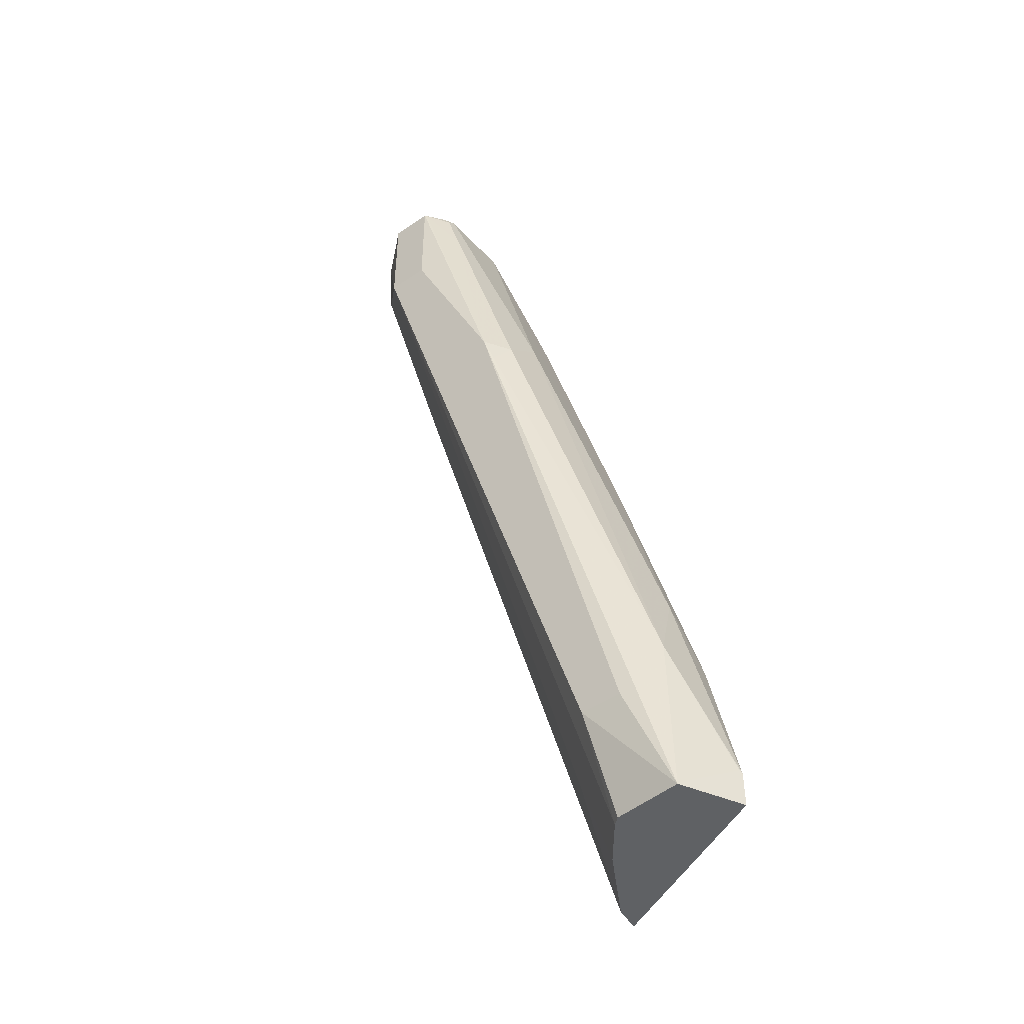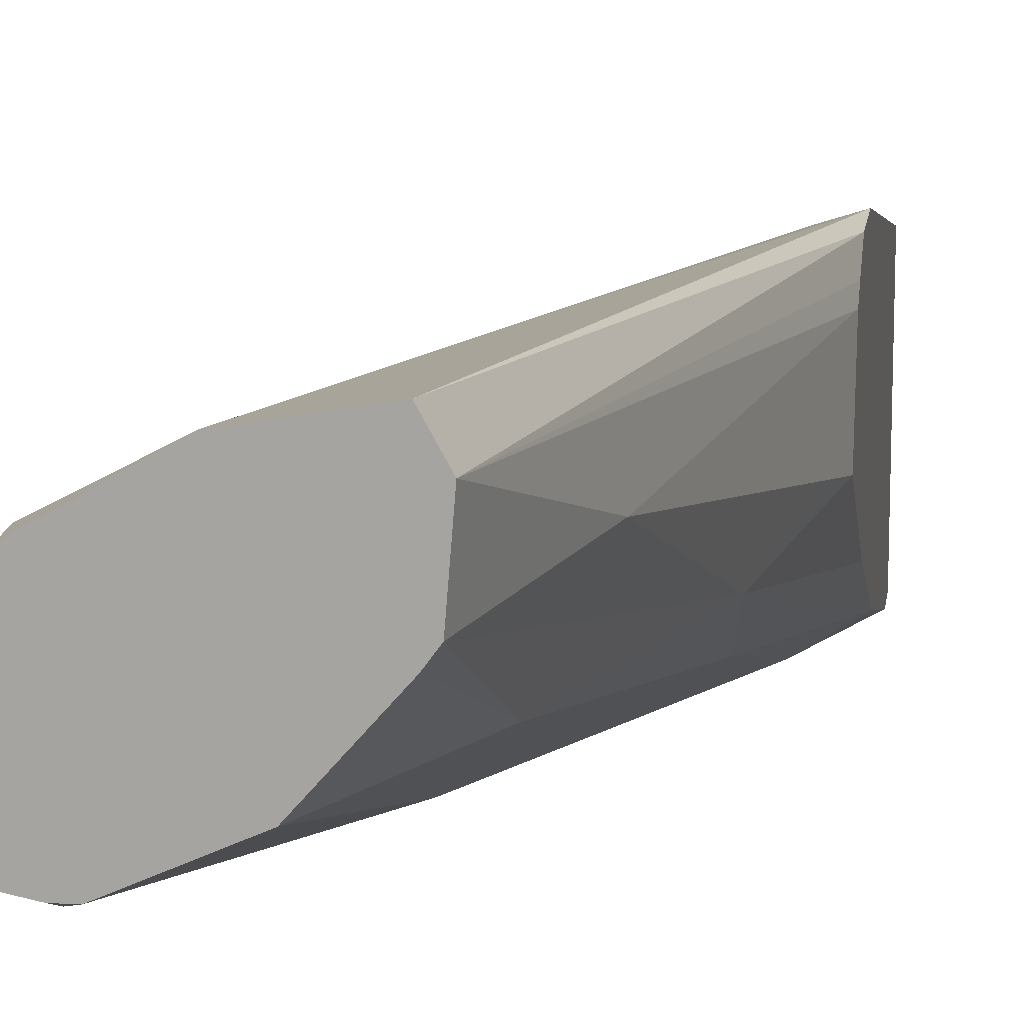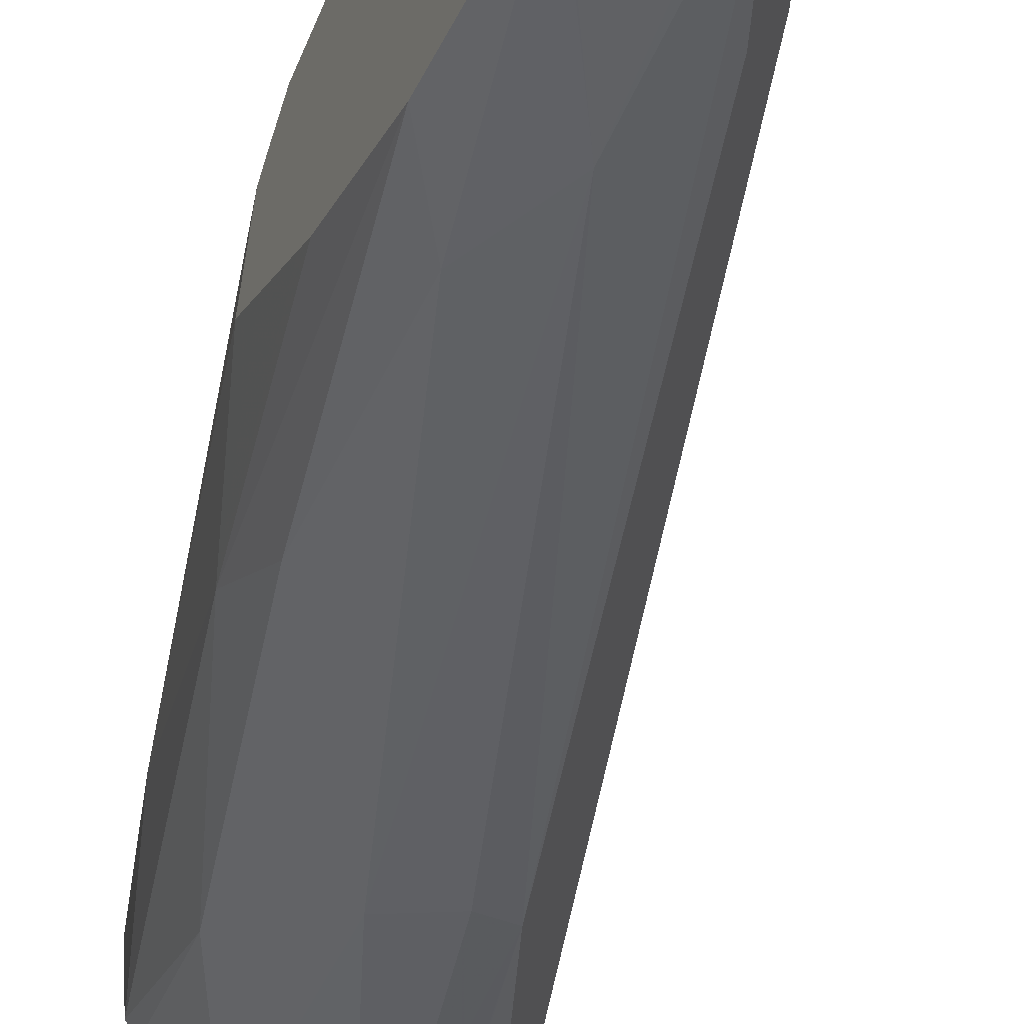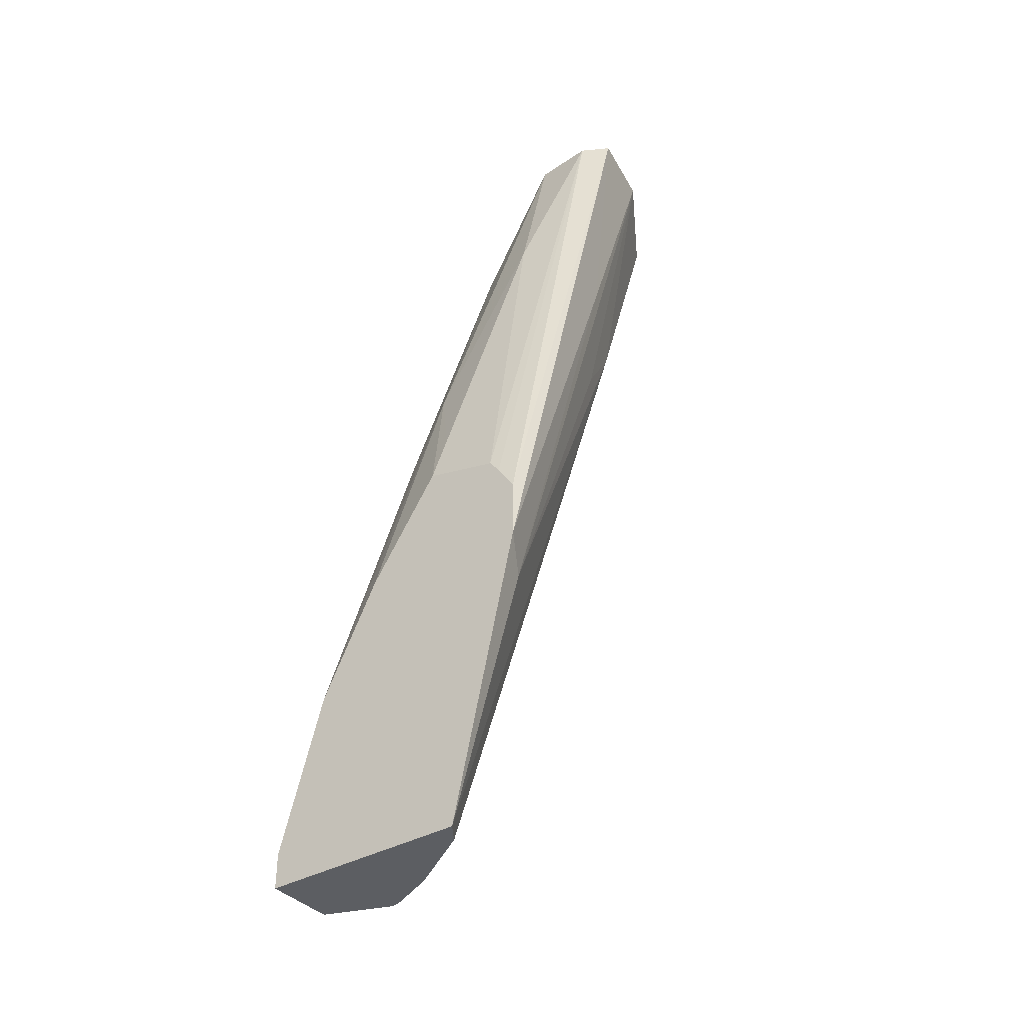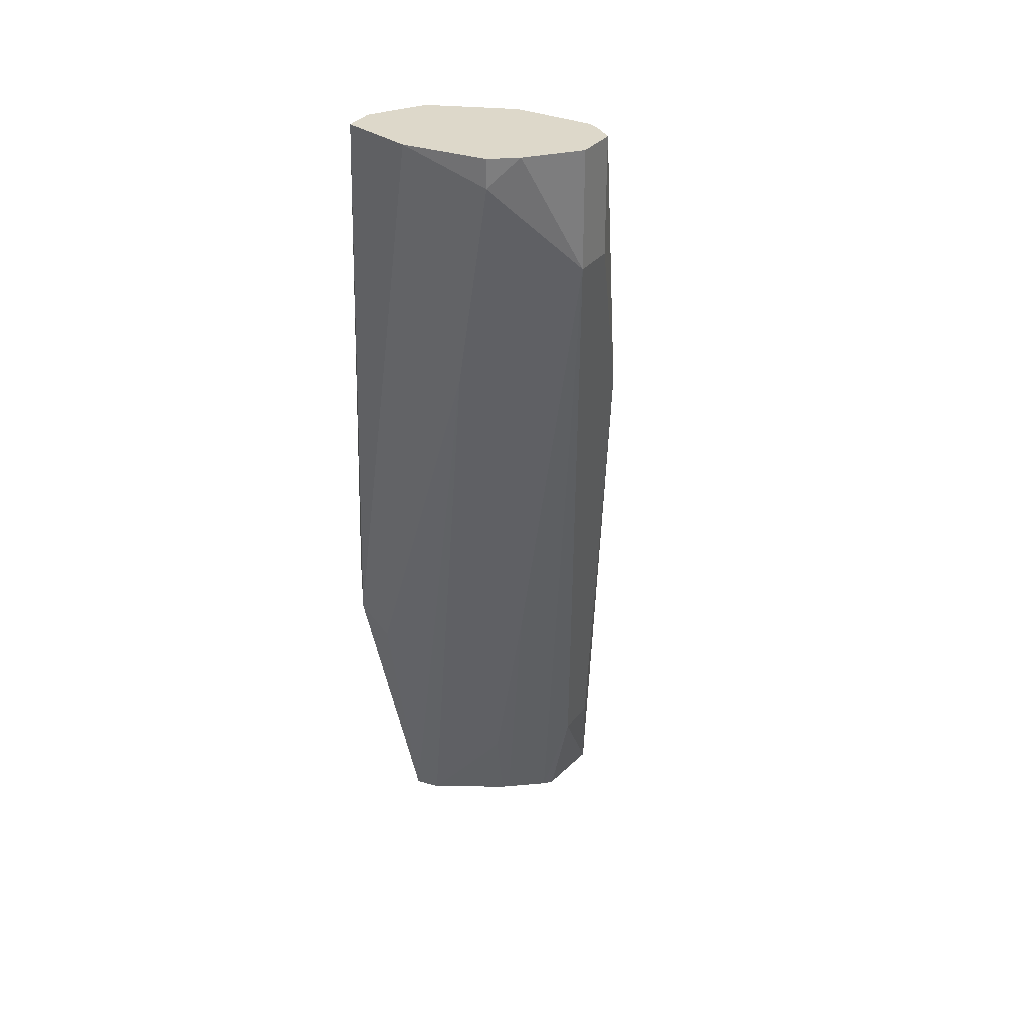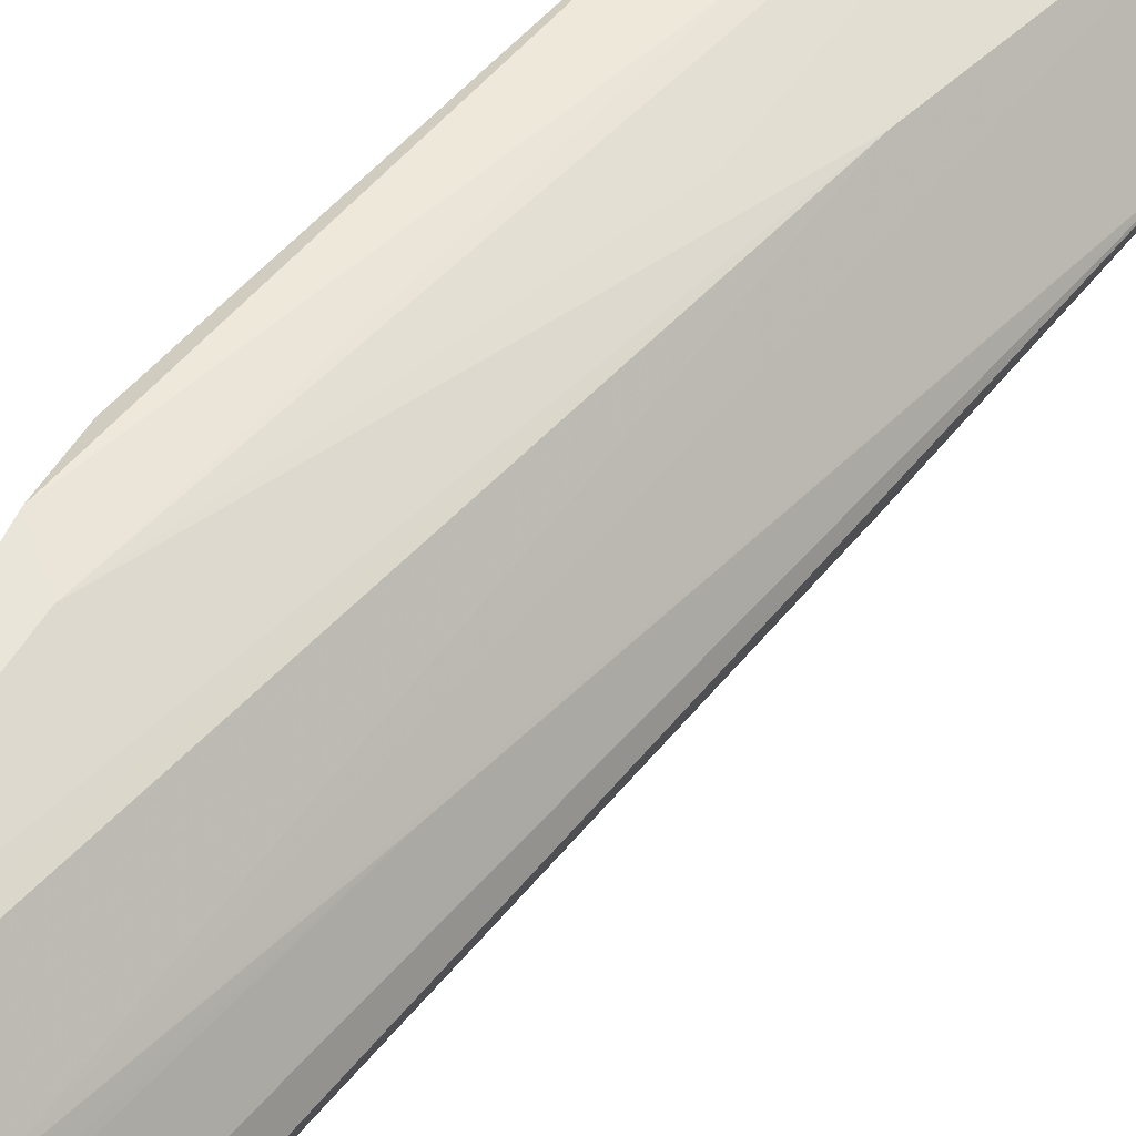
<metadata>
{"format":"obj","ext":"obj","renderer":"f3d","projection":"perspective","resolution":1024,"background":"white","views":[{"elev":-46.7,"azim":-25.8,"up":"+Z"},{"elev":14.9,"azim":7.5,"up":"+Y"},{"elev":-49.6,"azim":158.5,"up":"+Y"},{"elev":-37.7,"azim":126.1,"up":"+Z"},{"elev":31.0,"azim":-122.9,"up":"+Z"},{"elev":41.3,"azim":-155.7,"up":"+Y"}]}
</metadata>
<code>
v -0.05482 0.07381 0.5085
v -0.05383 0.07381 0.5075
v -0.07598 0.07598 0.5509
v -0.07388 0.07381 0.4981
v -0.05383 0.07381 0.4962
v -0.05383 0.08801 0.5578
v -0.06648 0.08548 0.5794
v -0.07644 0.07381 0.4962
v -0.1045 0.1045 0.7123
v -0.1171 0.09815 0.6996
v -0.1235 0.09972 0.6933
v -0.05383 0.1415 0.4962
v -0.05383 0.107 0.5958
v -0.06648 0.1235 0.6743
v -0.06965 0.1076 0.6521
v -0.08864 0.1266 0.7471
v -0.1101 0.1291 0.7975
v -0.08864 0.08232 0.5319
v -0.09497 0.09498 0.5319
v -0.08432 0.09498 0.4962
v -0.1266 0.1013 0.7028
v -0.1332 0.1186 0.7975
v -0.133 0.114 0.7788
v -0.05383 0.163 0.592
v -0.05698 0.1394 0.4962
v -0.1203 0.1583 0.7154
v -0.06331 0.1583 0.5825
v -0.05383 0.1108 0.6015
v -0.05383 0.1222 0.6186
v -0.05383 0.1298 0.63
v -0.05698 0.133 0.6458
v -0.07598 0.1519 0.7408
v -0.09082 0.1519 0.7975
v -0.09359 0.1481 0.7975
v -0.152 0.133 0.7598
v -0.08346 0.09842 0.4962
v -0.1448 0.12 0.7975
v -0.1456 0.1203 0.7975
v -0.1456 0.1203 0.7598
v -0.1376 0.1186 0.7975
v -0.1361 0.1171 0.7946
v -0.09422 0.1799 0.7975
v -0.05383 0.163 0.611
v -0.09497 0.1709 0.7218
v -0.06083 0.1368 0.4962
v -0.1361 0.1551 0.7566
v -0.1425 0.1615 0.7883
v -0.1186 0.1756 0.7975
v -0.1045 0.1615 0.6933
v -0.08231 0.1203 0.5255
v -0.05383 0.1538 0.624
v -0.08929 0.1709 0.7975
v -0.1457 0.1205 0.7975
v -0.152 0.133 0.7975
v -0.1471 0.1522 0.7975
v -0.1045 0.1235 0.5983
v -0.07715 0.1117 0.4962
v -0.05383 0.1573 0.6196
v -0.07598 0.114 0.4962
v -0.1425 0.1615 0.7975
f 25 45 26
f 21 37 38
f 21 38 39
f 21 39 35
f 22 40 41
f 24 27 44
f 23 41 37
f 24 42 43
f 24 44 42
f 21 23 37
f 22 41 23
f 19 35 36
f 17 60 55
f 18 35 19
f 18 21 35
f 17 40 22
f 17 37 40
f 17 38 37
f 17 53 38
f 17 54 53
f 17 55 54
f 17 48 60
f 17 42 48
f 17 52 42
f 26 46 47
f 19 36 20
f 26 47 48
f 42 44 48
f 26 49 27
f 50 59 56
f 47 60 48
f 47 55 60
f 45 59 50
f 43 52 58
f 42 52 43
f 17 33 52
f 38 53 39
f 37 41 40
f 36 56 57
f 35 56 36
f 35 50 56
f 26 48 49
f 35 46 50
f 35 55 47
f 35 54 55
f 35 53 54
f 35 39 53
f 32 51 52
f 32 52 33
f 31 51 32
f 30 51 31
f 27 48 44
f 27 49 48
f 26 50 46
f 26 45 50
f 35 47 46
f 17 34 33
f 8 18 19
f 16 33 34
f 5 20 36
f 5 8 20
f 3 11 8
f 3 10 11
f 3 9 10
f 3 7 9
f 3 8 4
f 2 7 3
f 2 6 7
f 2 13 6
f 2 28 13
f 2 29 28
f 2 30 29
f 2 51 30
f 2 58 51
f 2 43 58
f 2 24 43
f 2 12 24
f 2 5 12
f 1 5 2
f 1 8 5
f 1 4 8
f 1 3 4
f 1 2 3
f 51 58 52
f 5 36 57
f 5 57 59
f 5 59 45
f 5 45 25
f 14 16 15
f 14 33 16
f 14 32 33
f 14 31 32
f 14 30 31
f 14 29 30
f 14 28 29
f 13 28 14
f 12 27 24
f 12 26 27
f 12 25 26
f 10 21 11
f 16 34 17
f 10 23 21
f 9 22 10
f 9 17 22
f 8 21 18
f 8 11 21
f 8 19 20
f 7 17 9
f 7 16 17
f 7 15 16
f 6 15 7
f 6 14 15
f 6 13 14
f 5 25 12
f 10 22 23
f 56 59 57

</code>
